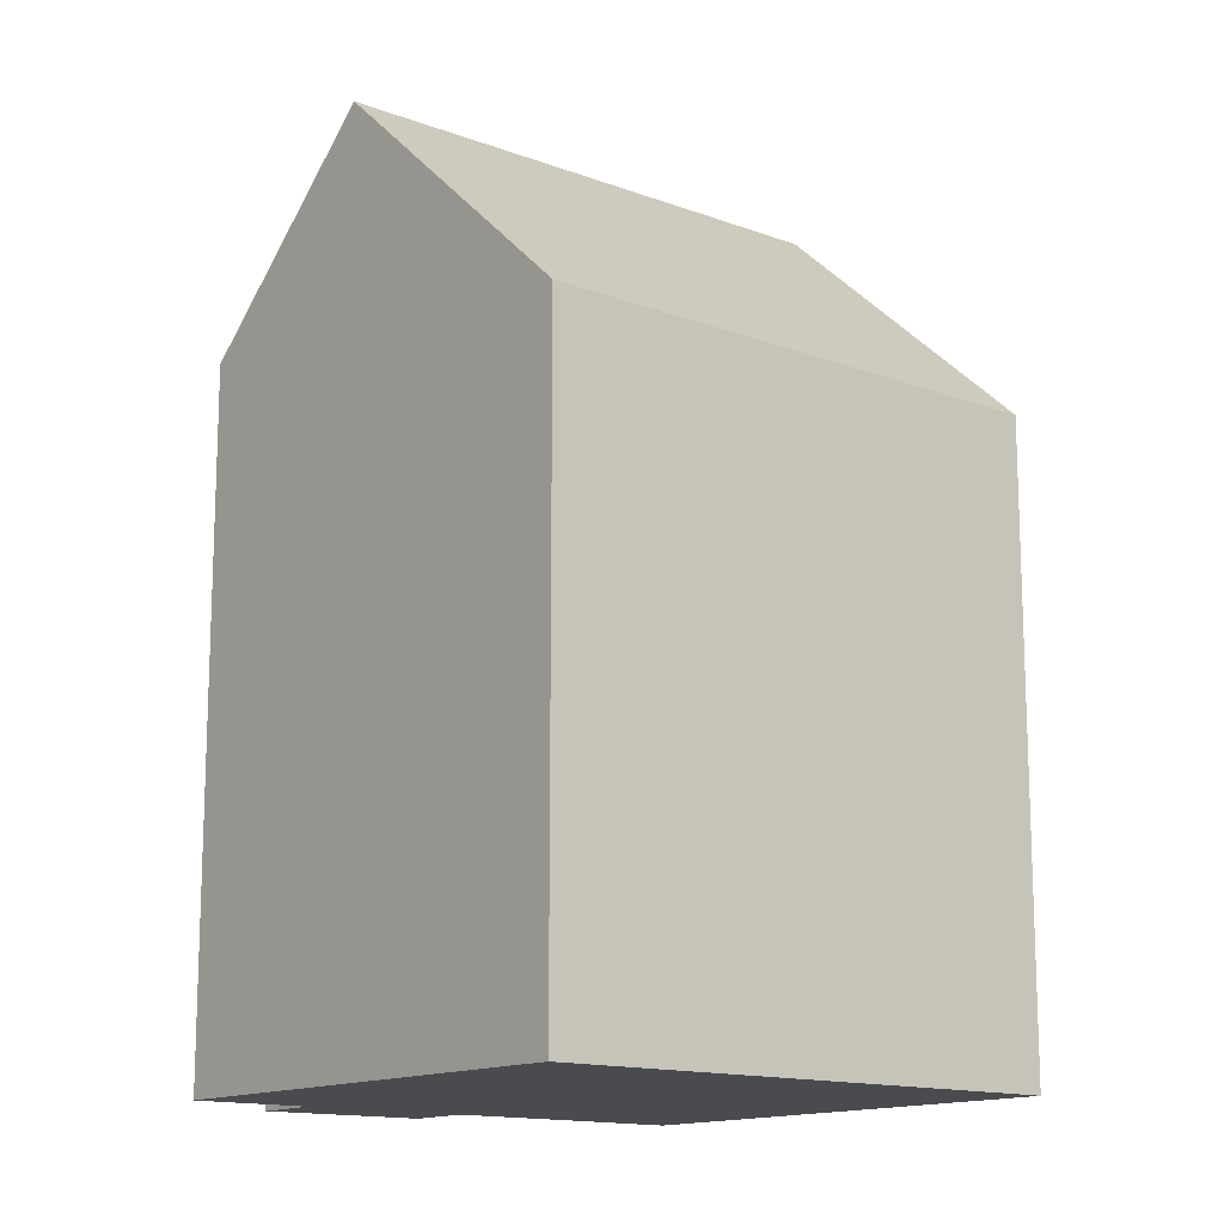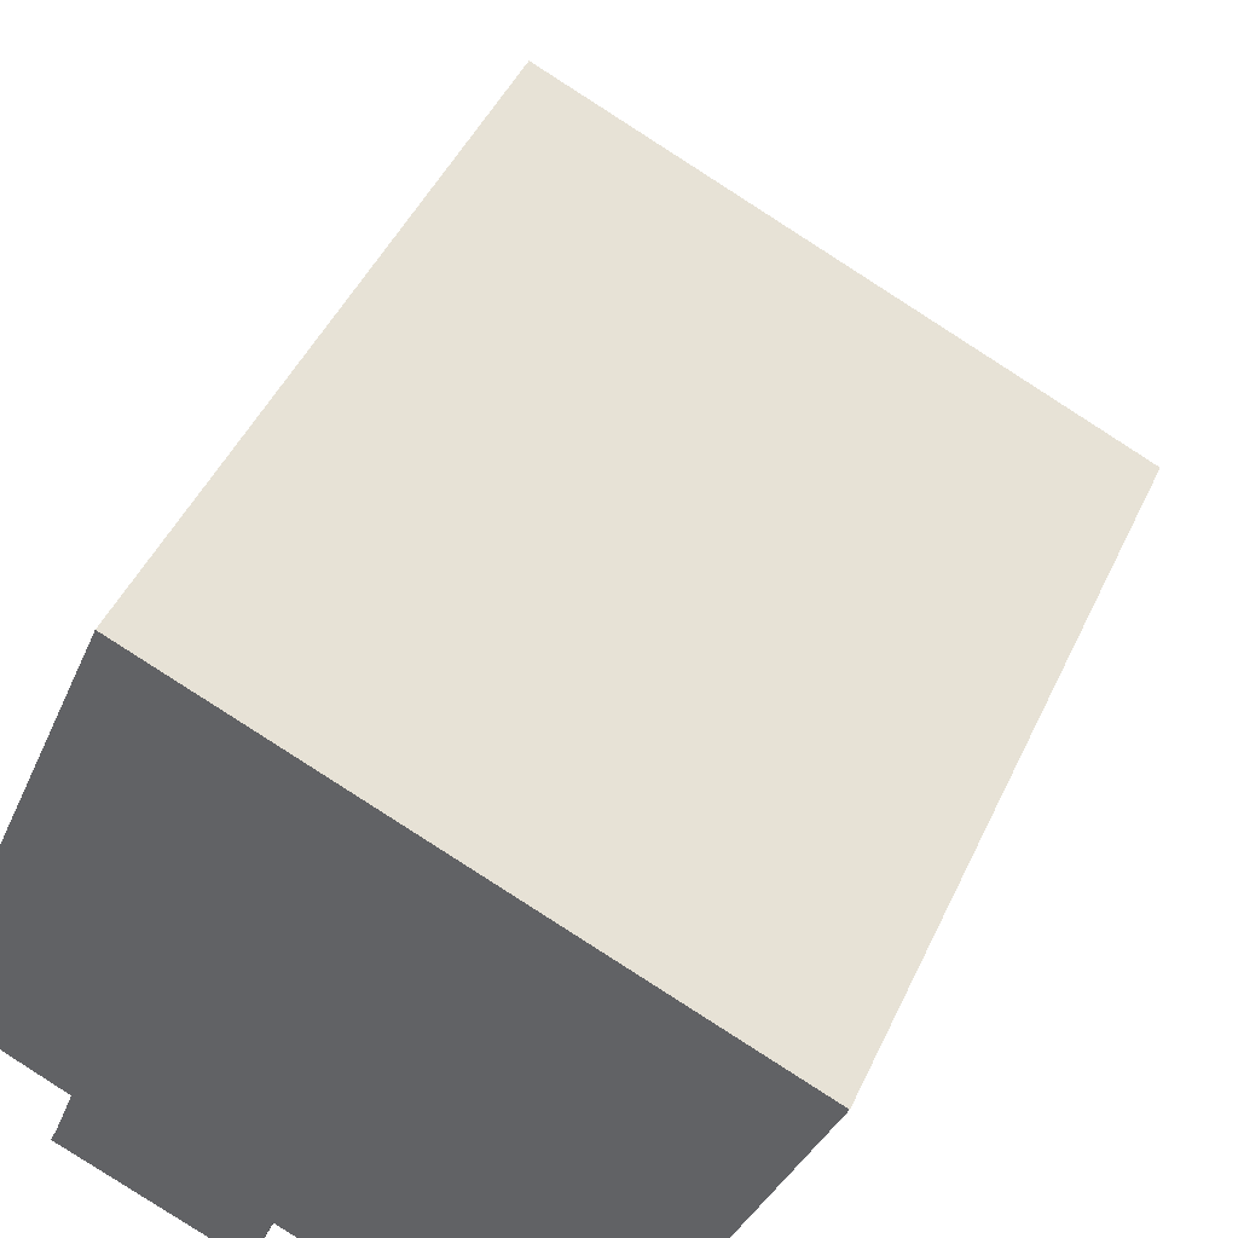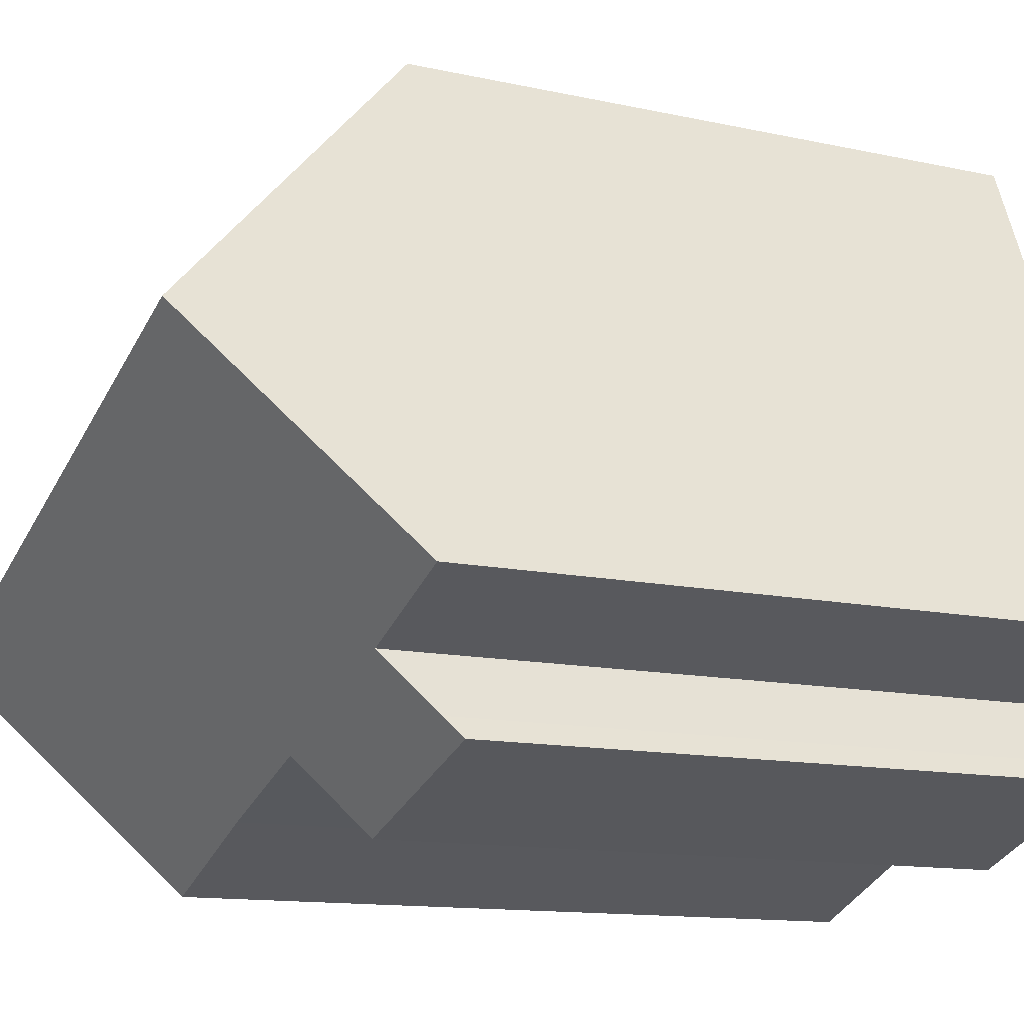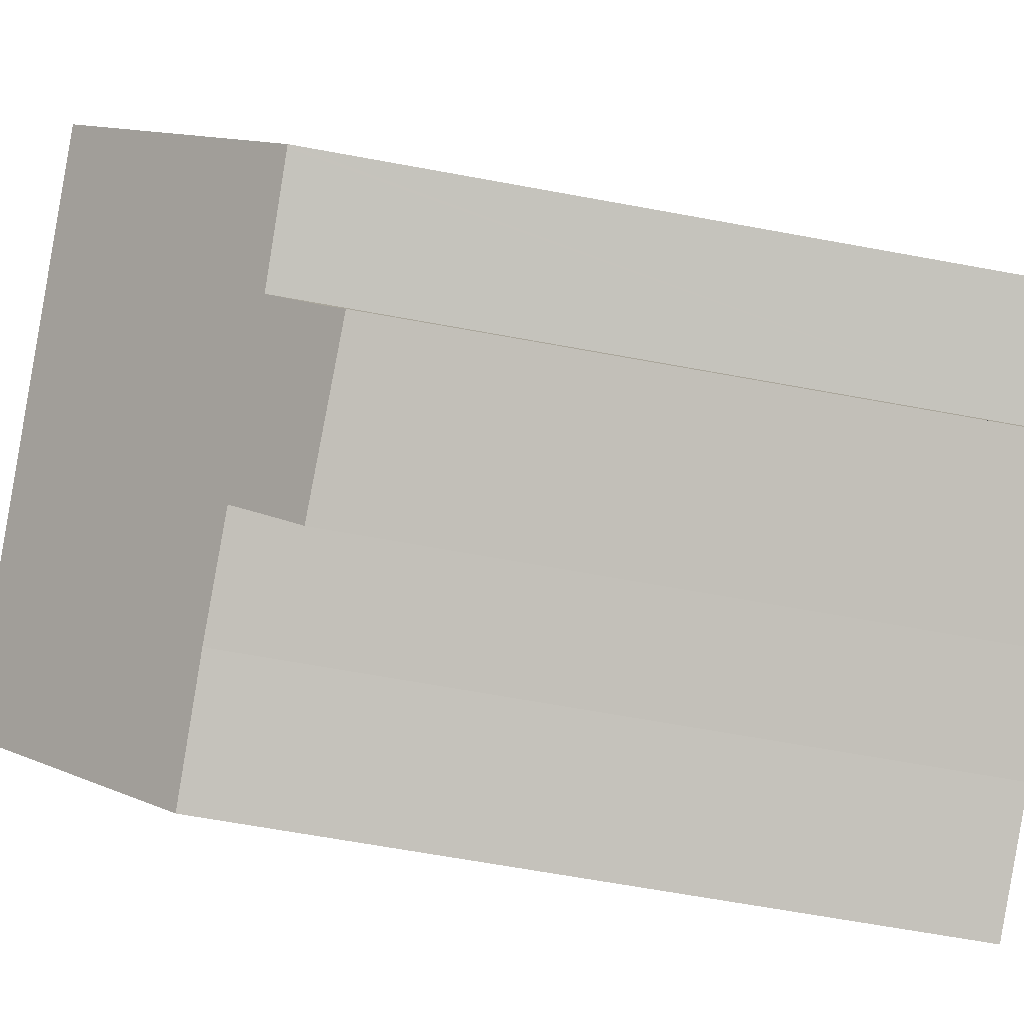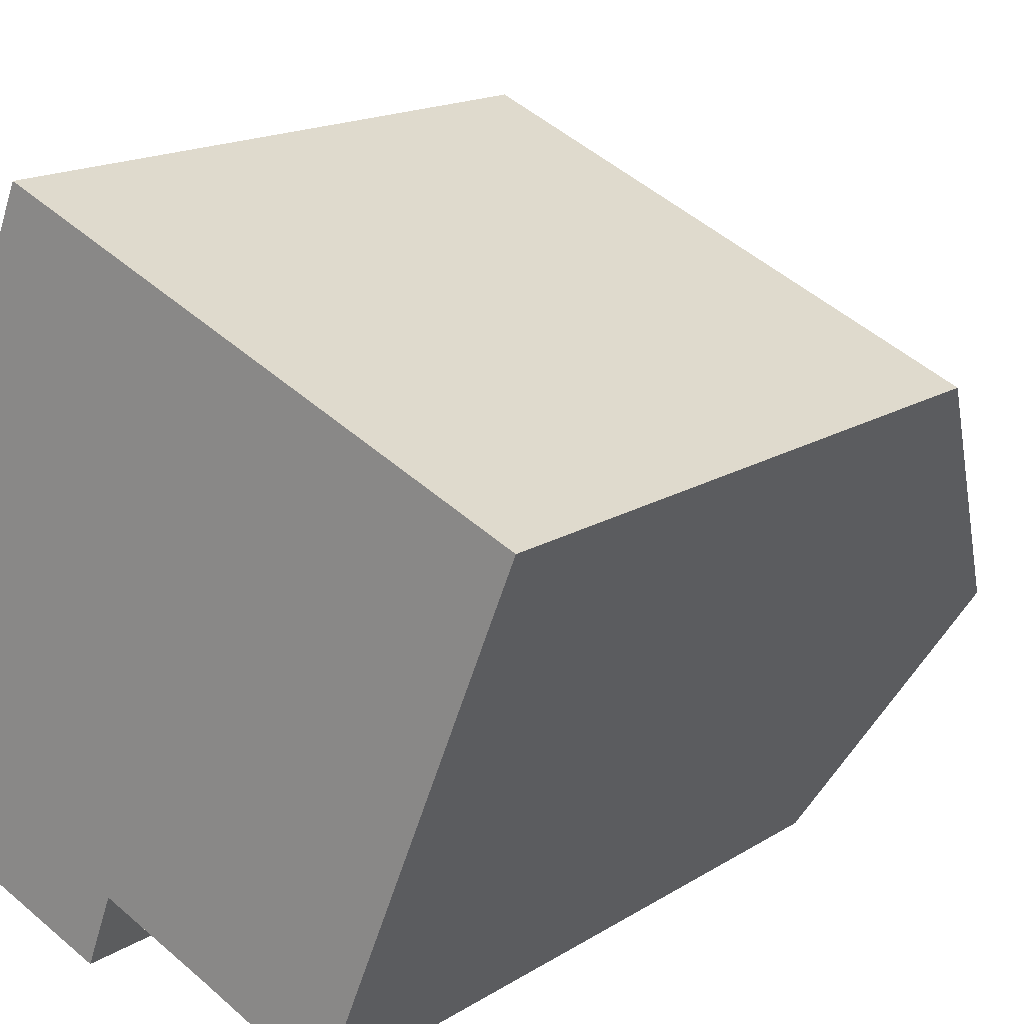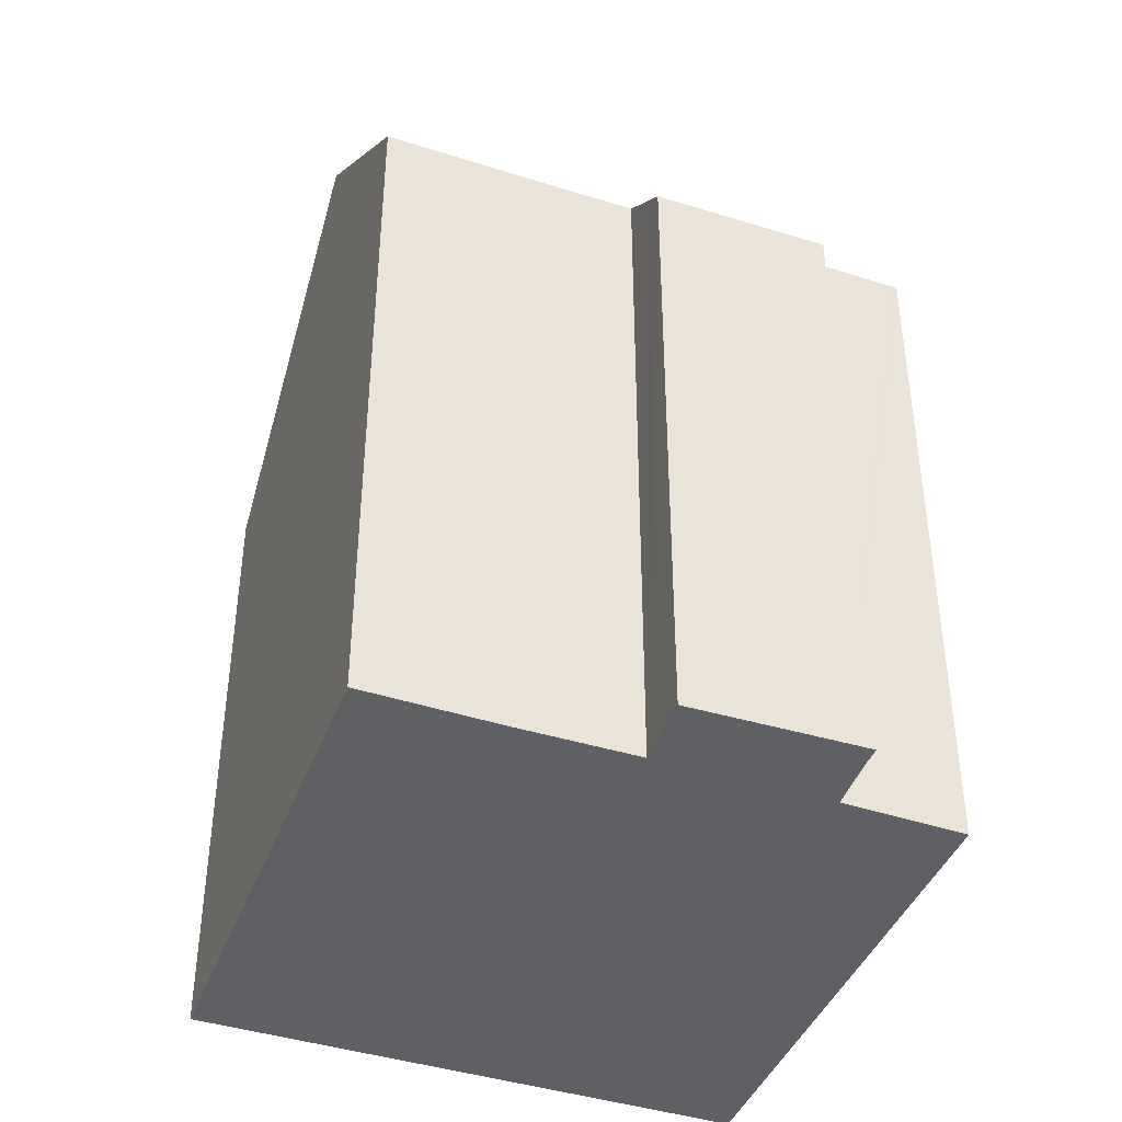
<metadata>
{"format":"obj","ext":"obj","renderer":"f3d","projection":"perspective","resolution":1024,"background":"white","views":[{"elev":-14.1,"azim":-16.5,"up":"+Y"},{"elev":46.0,"azim":23.9,"up":"+Z"},{"elev":-12.2,"azim":-118.0,"up":"+Z"},{"elev":-64.6,"azim":-100.6,"up":"+Z"},{"elev":16.3,"azim":38.1,"up":"+Z"},{"elev":-42.2,"azim":-177.9,"up":"+Y"}]}
</metadata>
<code>
v  19.43 17.28 7.325
v  5.264 17.85 12.64
v  5.493 17.32 13.19
v  2.339 24.53 5.615
v  19.26 17.66 6.927
v  16.32 24.53 -0.324
v  6.813 17.41 -5.094
v  2.555 17.78 -2.822
v  3.09 19.14 -1.374
v  2.347 17.31 -3.317
v  14.03 19.17 -5.976
v  10.54 19.2 -4.458
v  7.521 19.17 -3.213
v  7.037 17.98 -4.486
v  0.071 19.18 -0.032
v  0.025 19.24 0.06
v  0 19.19 1.175e-15
v  2.555 1.728e-16 -2.822
v  2.347 2.031e-16 -3.317
v  3.09 8.413e-17 -1.374
v  0 0 0
v  5.493 -8.076e-16 13.19
v  0.025 -3.674e-18 0.06
v  2.339 -3.438e-16 5.615
v  5.264 -7.739e-16 12.64
v  0.071 1.959e-18 -0.032
v  10.54 2.73e-16 -4.458
v  14.03 3.659e-16 -5.976
v  7.521 1.967e-16 -3.213
v  19.43 -4.485e-16 7.325
v  19.26 -4.242e-16 6.927
v  16.32 1.984e-17 -0.324
v  6.813 3.119e-16 -5.094
v  7.037 2.747e-16 -4.486
g defaultobject
f 1 2 3
f 2 1 4
f 4 1 5
f 4 5 6
f 7 8 9
f 8 7 10
f 11 4 6
f 4 11 12
f 4 12 13
f 4 13 14
f 4 14 7
f 4 7 9
f 4 9 15
f 4 15 16
f 16 15 17
f 10 18 8
f 18 10 19
f 20 8 18
f 16 2 4
f 2 16 17
f 2 17 21
f 2 21 3
f 3 21 22
f 22 21 23
f 22 23 24
f 22 24 25
f 20 9 8
f 20 15 9
f 15 20 17
f 17 20 21
f 21 20 26
f 11 27 12
f 27 11 28
f 27 13 12
f 13 27 29
f 22 1 3
f 1 22 30
f 5 11 6
f 11 5 1
f 11 1 30
f 11 30 31
f 11 31 32
f 11 32 28
f 29 14 13
f 14 29 7
f 7 29 33
f 33 29 34
f 33 10 7
f 10 33 19
f 24 20 25
f 20 24 26
f 26 24 23
f 26 23 21
f 22 31 30
f 31 22 32
f 32 22 28
f 28 22 27
f 27 22 29
f 29 22 34
f 34 22 33
f 33 22 20
f 33 20 18
f 33 18 19
f 20 22 25

</code>
